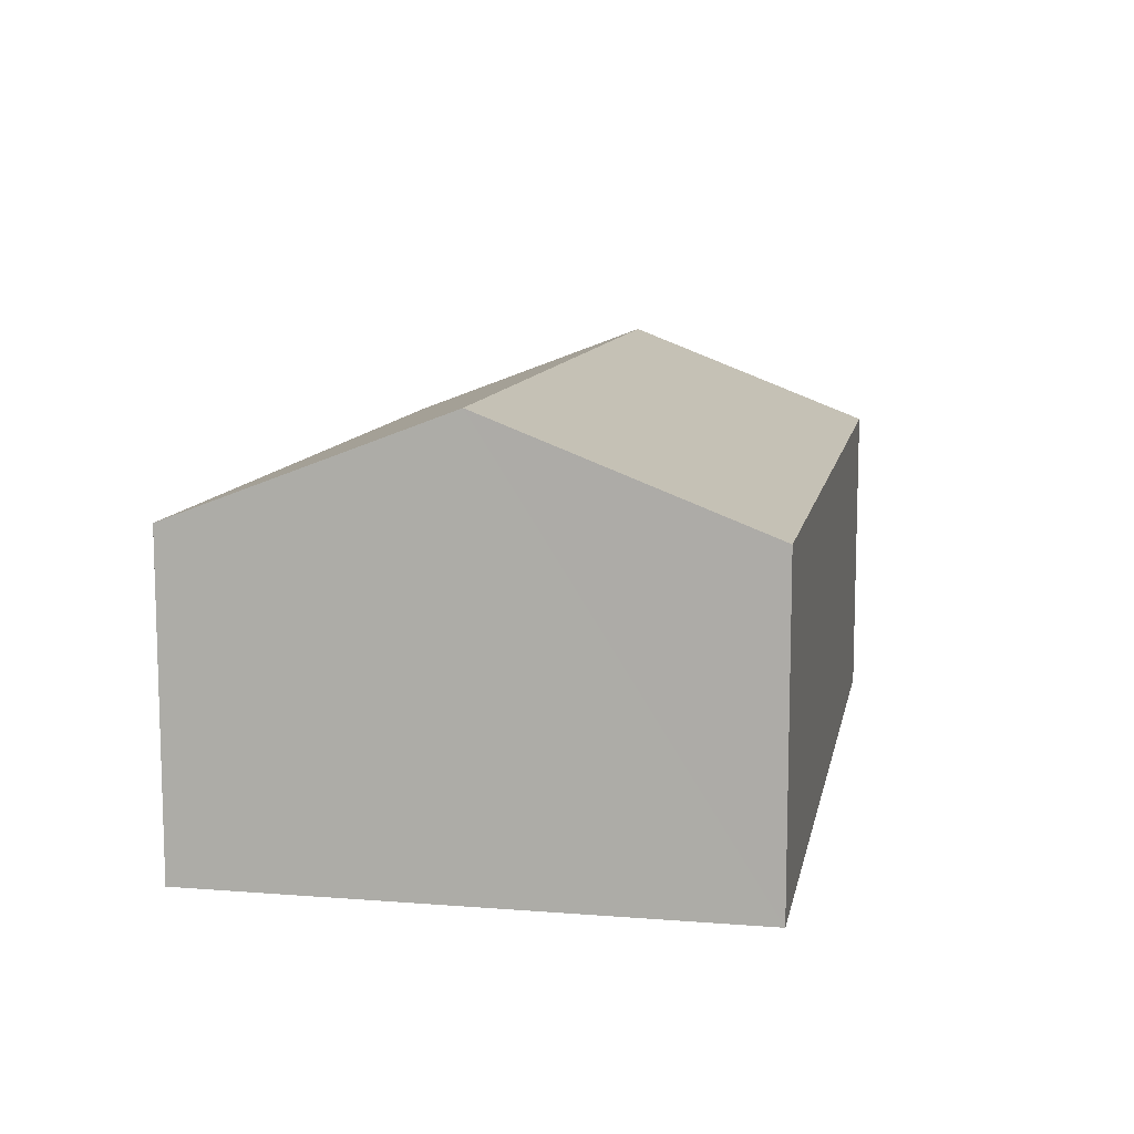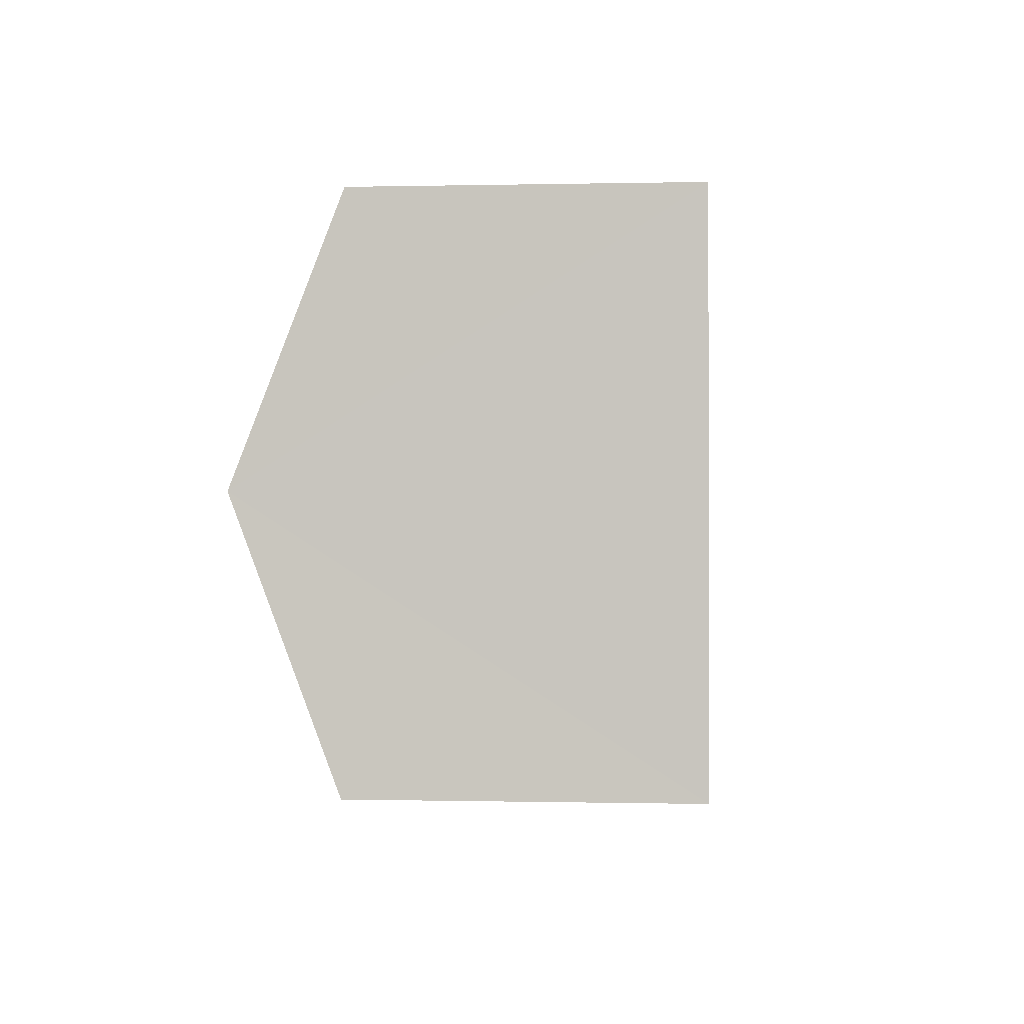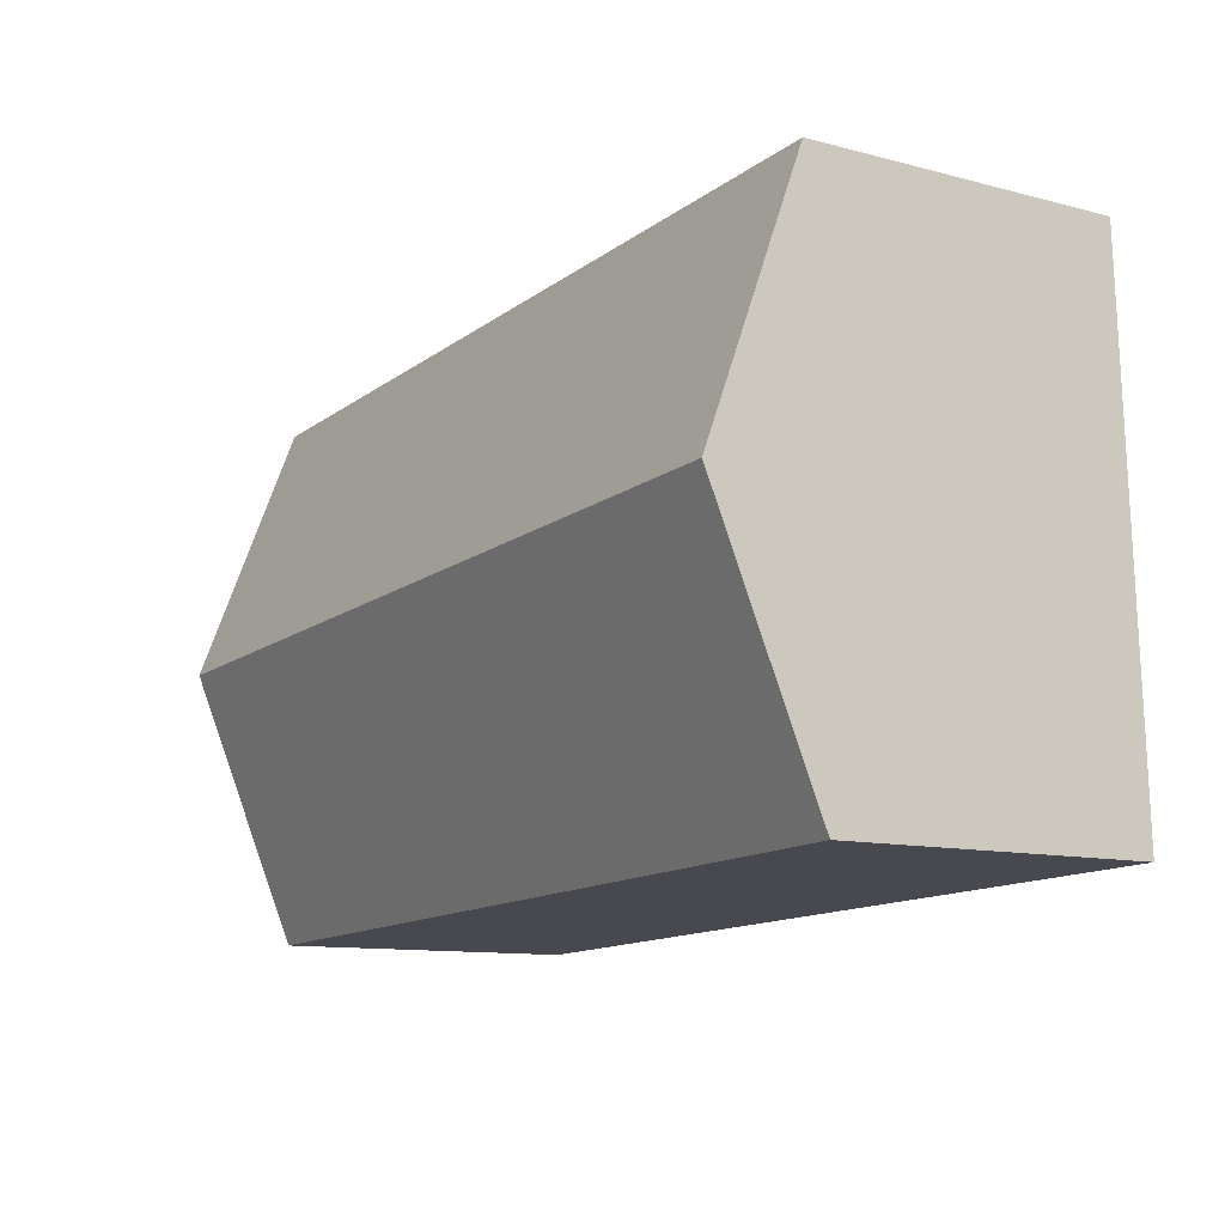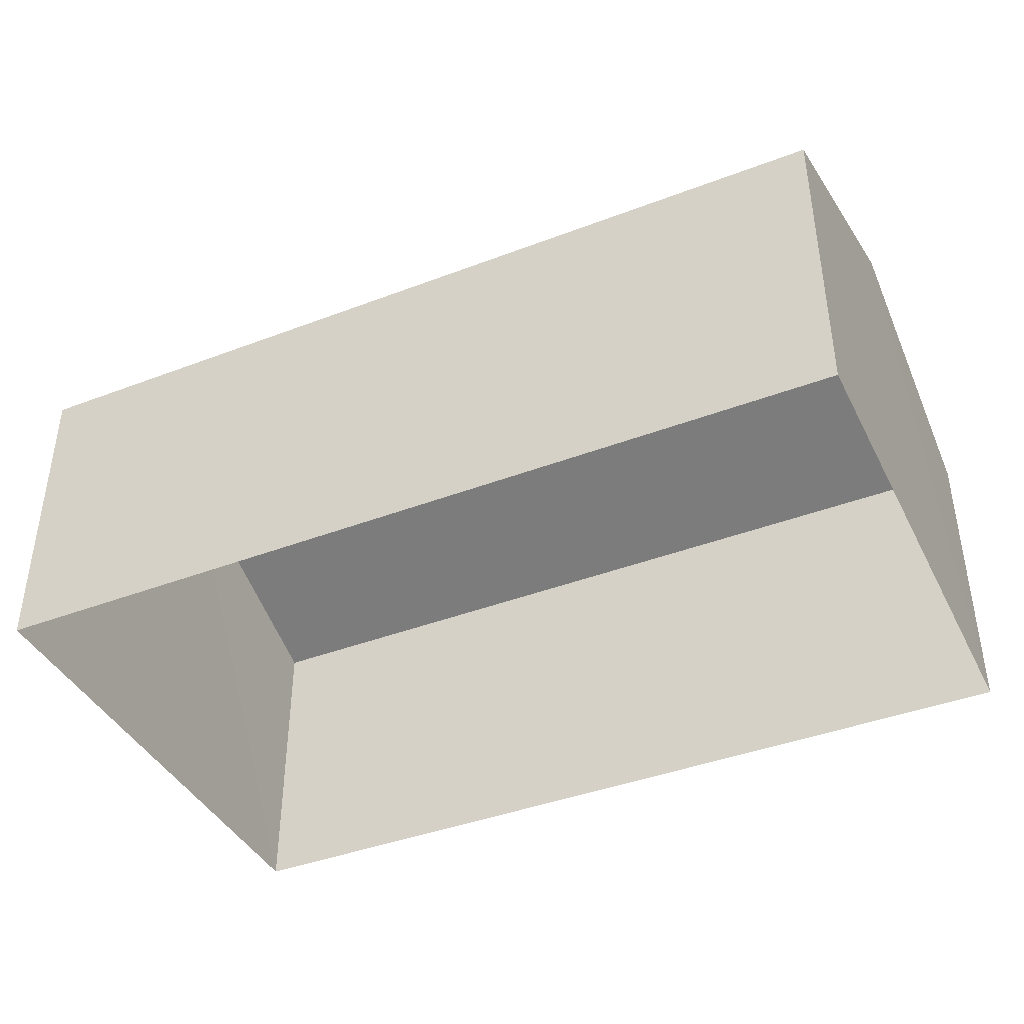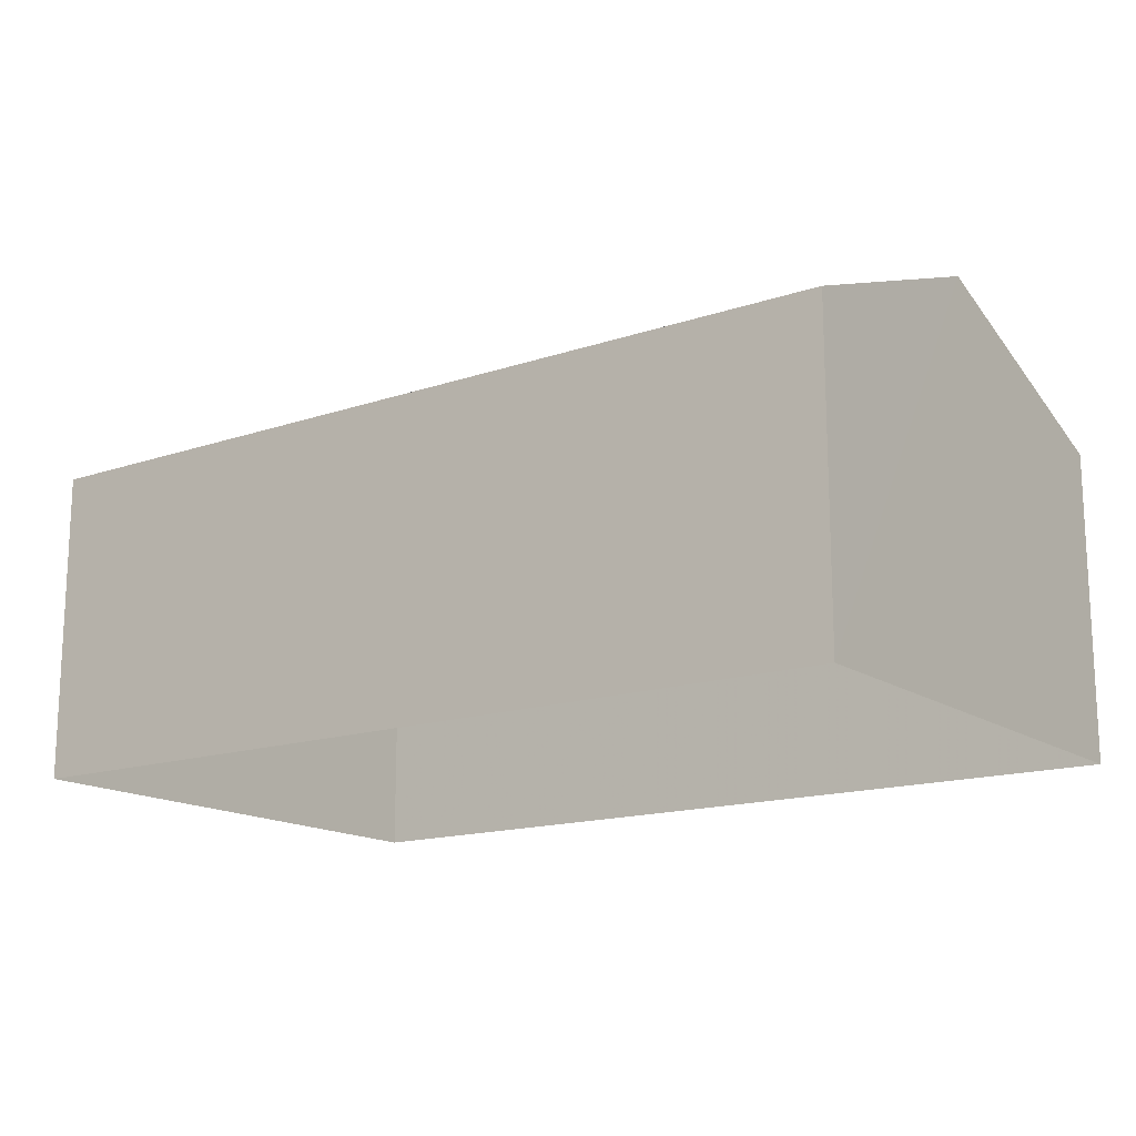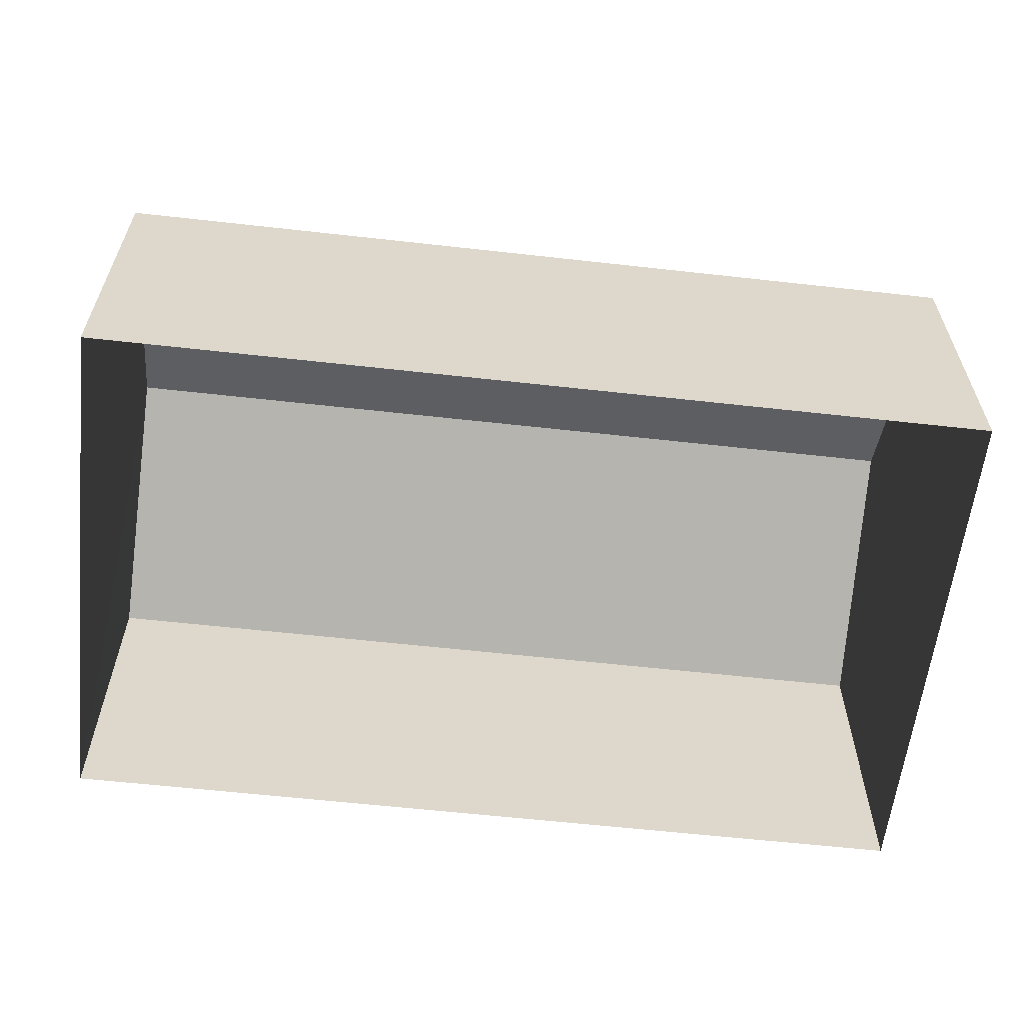
<metadata>
{"format":"obj","ext":"obj","renderer":"f3d","projection":"perspective","resolution":1024,"background":"white","views":[{"elev":10.4,"azim":103.0,"up":"+Z"},{"elev":-0.2,"azim":95.2,"up":"+Y"},{"elev":-11.0,"azim":57.3,"up":"+Y"},{"elev":-40.9,"azim":27.0,"up":"+Z"},{"elev":-15.6,"azim":37.5,"up":"+Z"},{"elev":-59.6,"azim":175.5,"up":"+Z"}]}
</metadata>
<code>
v -3.727e+05 -1.043e+05 27.84
v -3.727e+05 -1.043e+05 27.84
v -3.727e+05 -1.043e+05 27.84
v -3.727e+05 -1.043e+05 27.84
v -3.727e+05 -1.043e+05 32.2
v -3.727e+05 -1.043e+05 32.2
v -3.727e+05 -1.043e+05 33.61
v -3.727e+05 -1.043e+05 33.61
v -3.727e+05 -1.043e+05 32.2
v -3.727e+05 -1.043e+05 32.2
f 1 2 3
f 4 1 3
f 5 6 7
f 8 5 7
f 9 10 8
f 7 9 8
f 10 4 8
f 4 3 8
f 3 5 8
f 5 3 2
f 6 5 2
f 6 2 7
f 2 1 7
f 1 9 7
f 9 1 4
f 10 9 4

</code>
